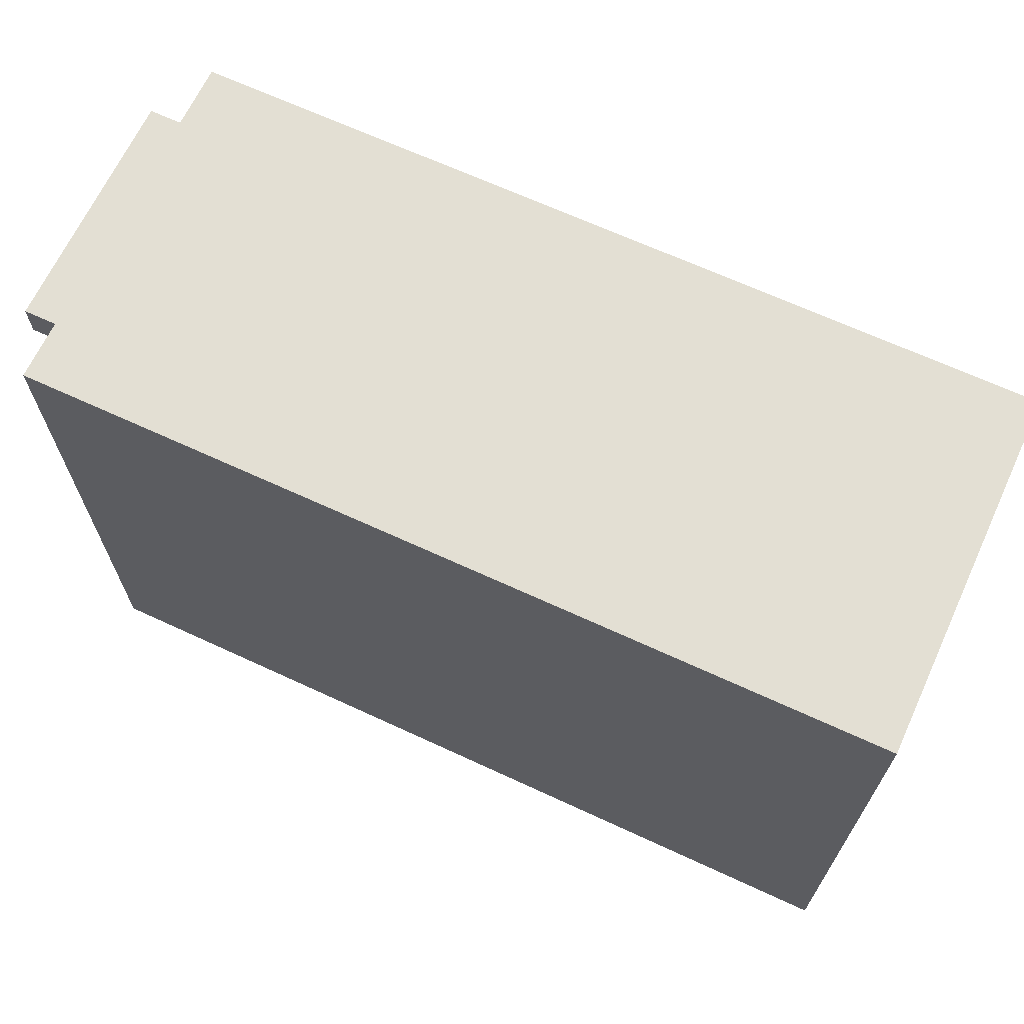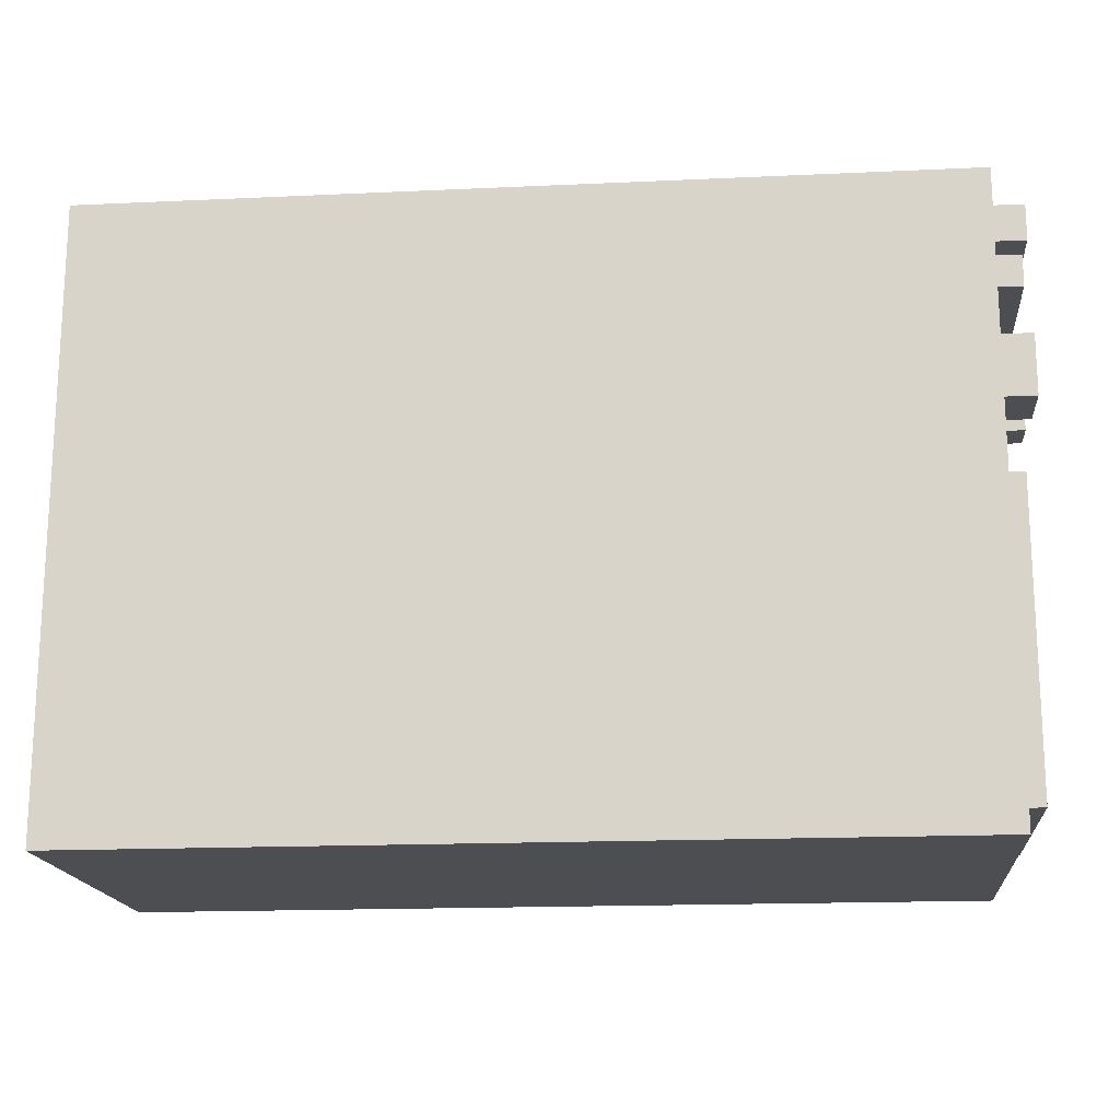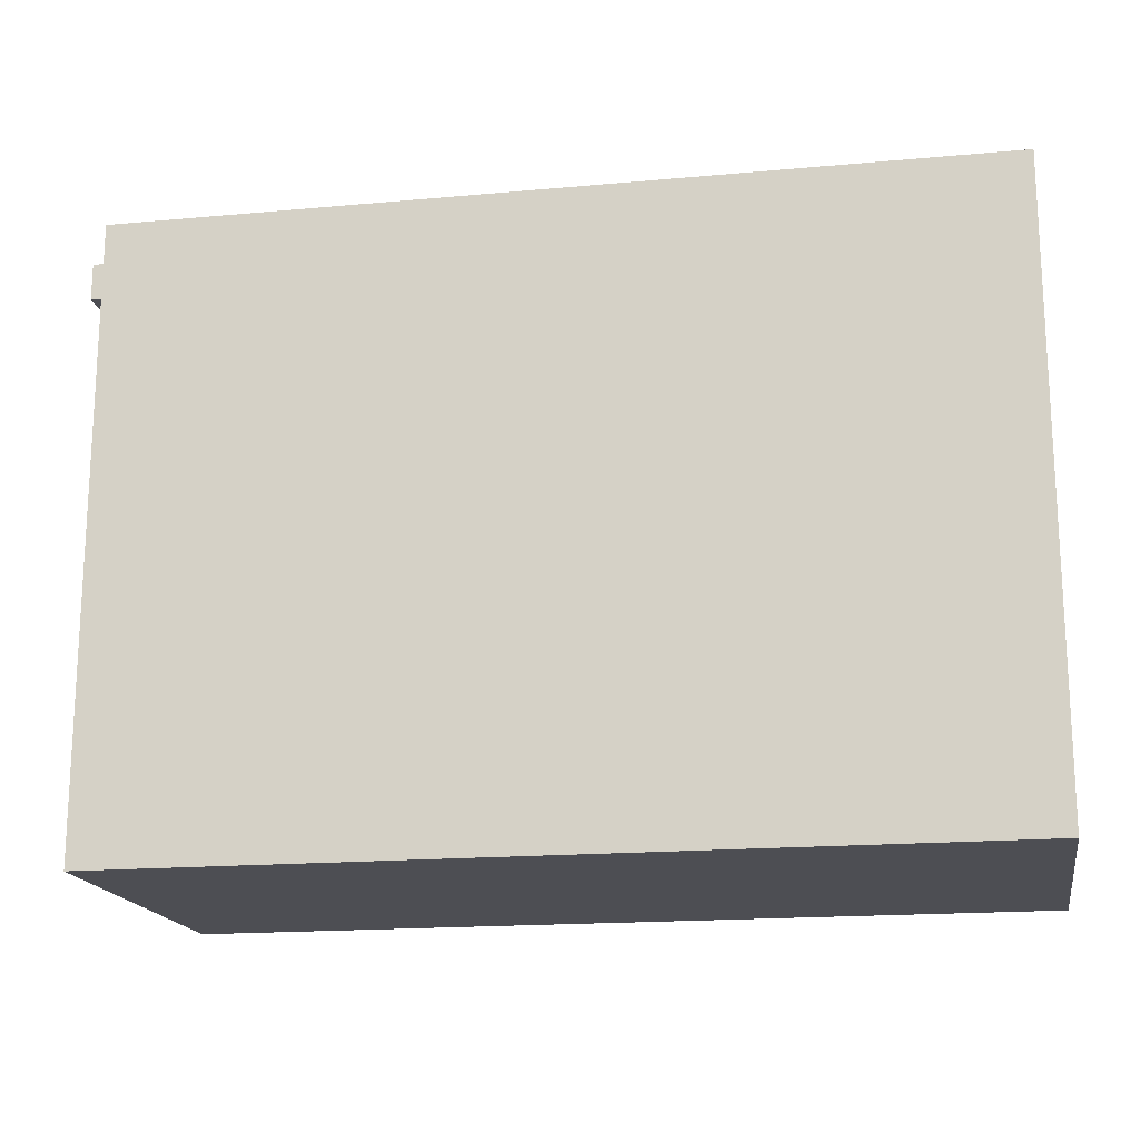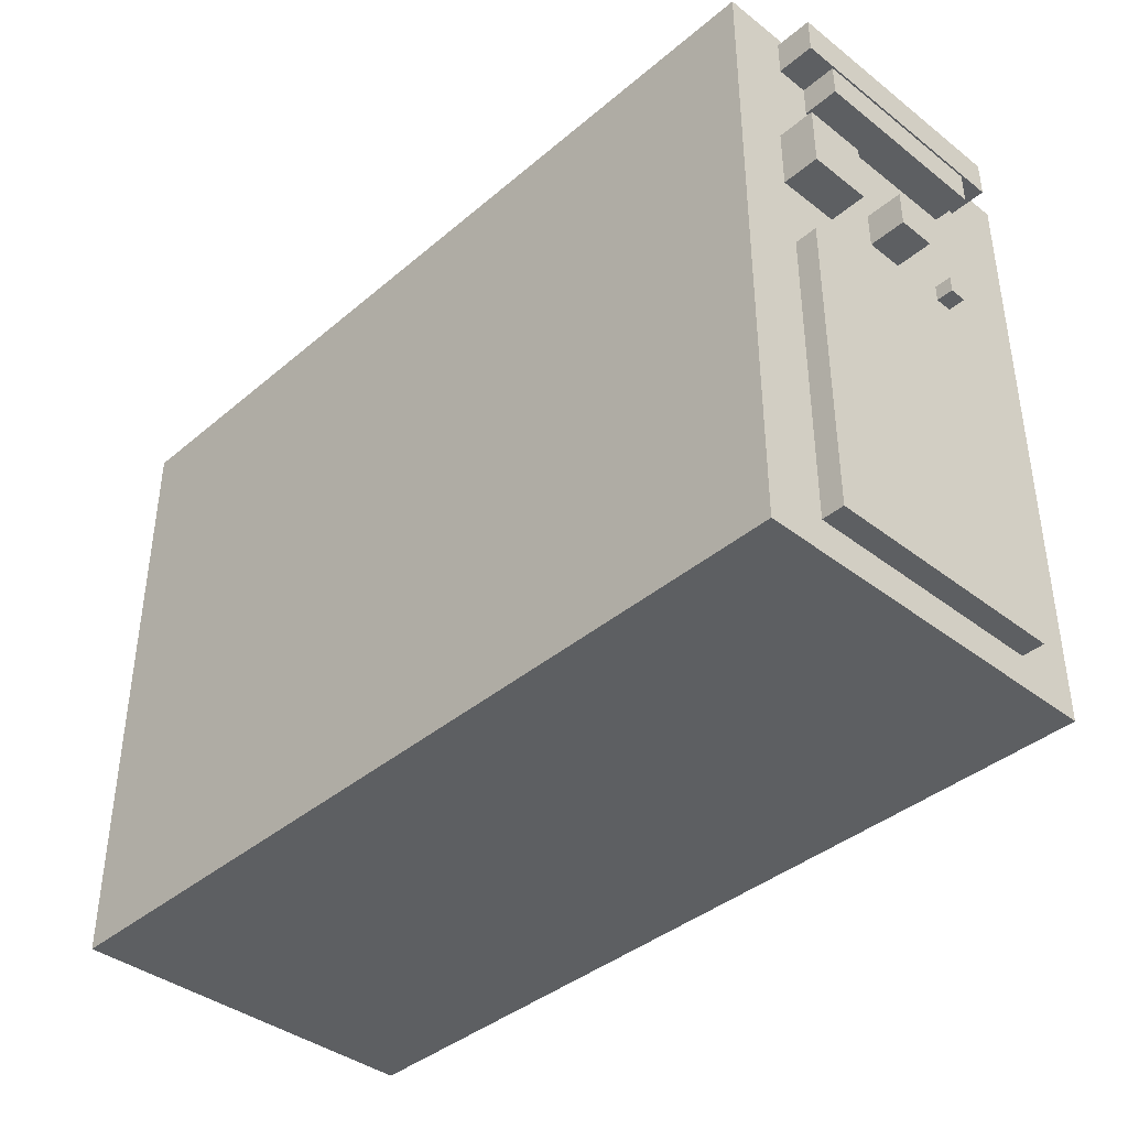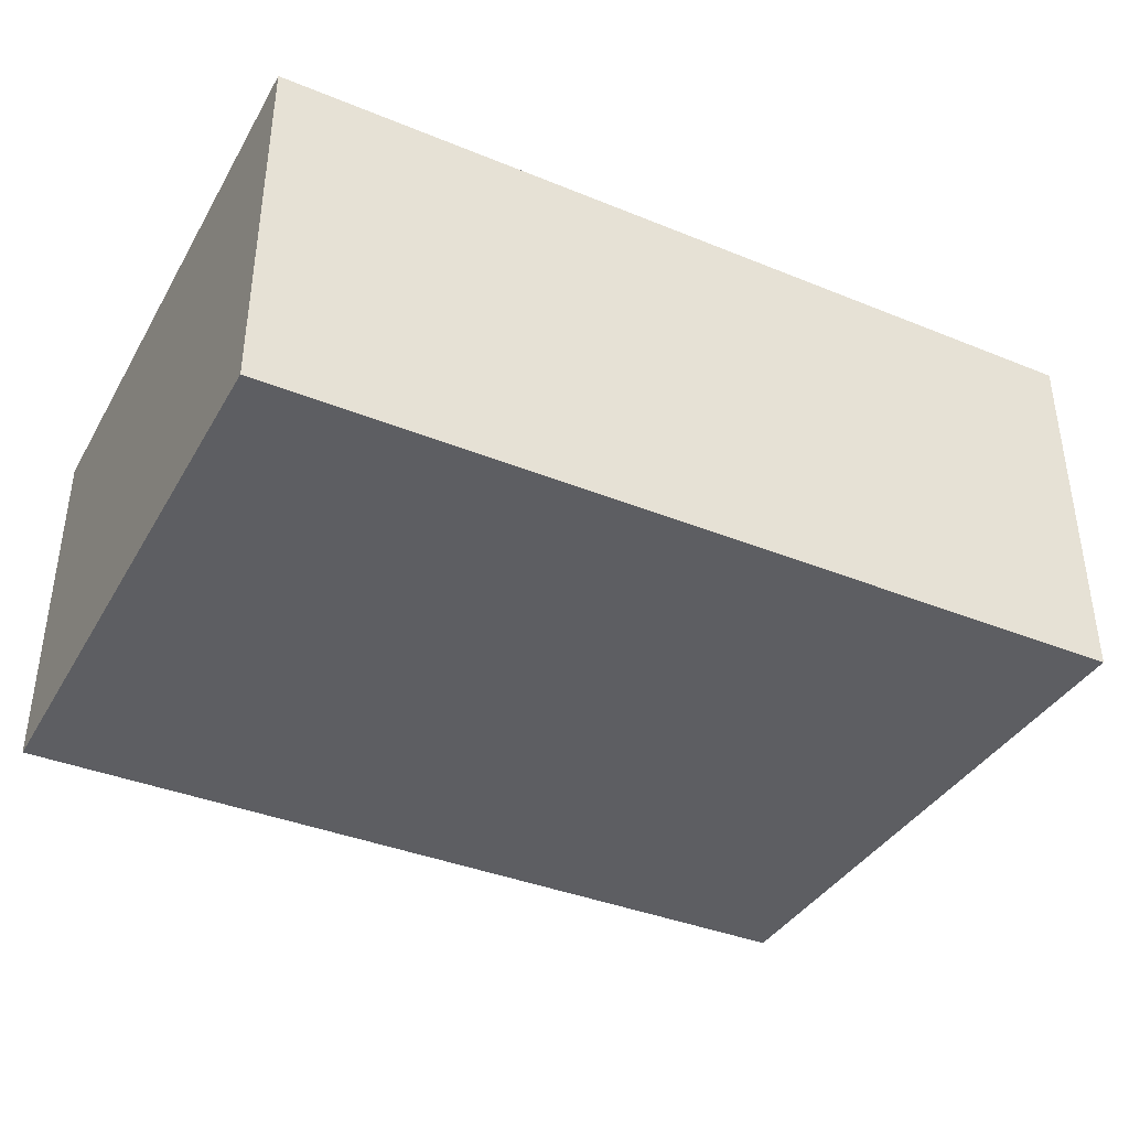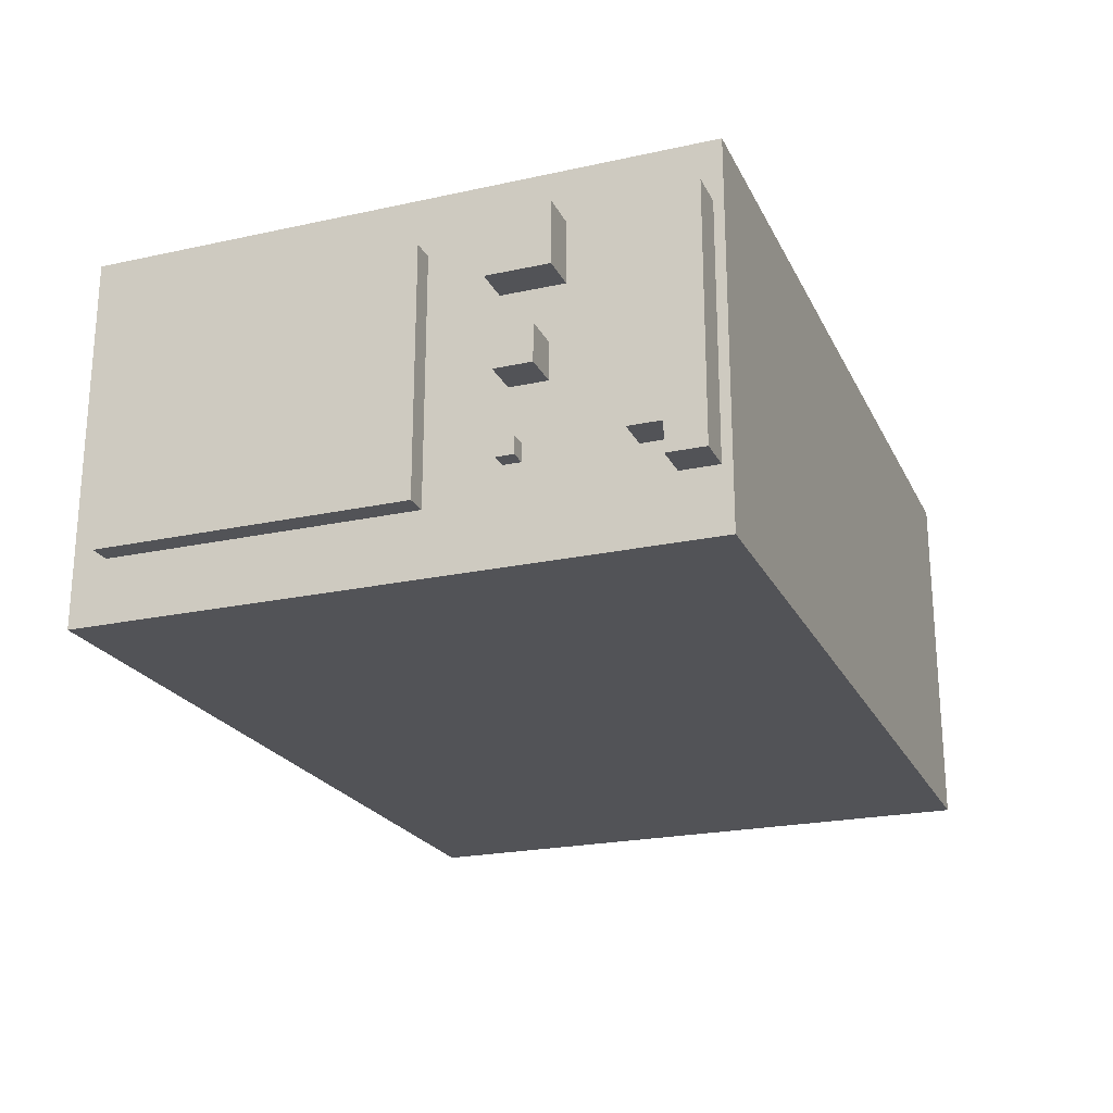
<metadata>
{"format":"obj","ext":"obj","renderer":"f3d","projection":"perspective","resolution":1024,"background":"white","views":[{"elev":66.9,"azim":-155.1,"up":"+Y"},{"elev":-17.0,"azim":5.3,"up":"+Y"},{"elev":-17.4,"azim":-169.8,"up":"+Y"},{"elev":-39.6,"azim":46.2,"up":"+Y"},{"elev":-38.3,"azim":-27.2,"up":"+Z"},{"elev":-22.4,"azim":110.7,"up":"+Z"}]}
</metadata>
<code>
o Cube.006_Cube.004
v 1.749 3.474 -0.3023
v 1.749 3.544 -0.3023
v 1.749 3.474 -0.3723
v 1.749 3.544 -0.3723
v 1.819 3.474 -0.3023
v 1.819 3.544 -0.3023
v 1.819 3.474 -0.3723
v 1.819 3.544 -0.3723
f 1 2 4 3
f 3 4 8 7
f 7 8 6 5
f 5 6 2 1
f 3 7 5 1
f 8 4 2 6
o Cube.005_Cube.004
v 1.749 3.493 0.07075
v 1.749 3.643 0.07075
v 1.749 3.493 -0.07925
v 1.749 3.643 -0.07925
v 1.899 3.493 0.07075
v 1.899 3.643 0.07075
v 1.899 3.493 -0.07925
v 1.899 3.643 -0.07925
f 9 10 12 11
f 11 12 16 15
f 15 16 14 13
f 13 14 10 9
f 11 15 13 9
f 16 12 10 14
o Cube.002_Cube.004
v 1.748 3.457 0.5397
v 1.748 3.707 0.5397
v 1.748 3.457 0.2897
v 1.748 3.707 0.2897
v 1.898 3.457 0.5397
v 1.898 3.707 0.5397
v 1.898 3.457 0.2897
v 1.898 3.707 0.2897
f 17 18 20 19
f 19 20 24 23
f 23 24 22 21
f 21 22 18 17
f 19 23 21 17
f 24 20 18 22
o Cube.004_Cube.003
v 1.69 1.925 -0.4926
v 1.69 1.925 0.5074
v 1.69 3.175 -0.4926
v 1.69 3.175 0.5074
v 1.84 1.925 -0.4926
v 1.84 1.925 0.5074
v 1.84 3.175 -0.4926
v 1.84 3.175 0.5074
f 25 26 28 27
f 27 28 32 31
f 31 32 30 29
f 29 30 26 25
f 27 31 29 25
f 32 28 26 30
o Cube.003_Cube.002
v 1.742 3.967 0.3766
v 1.742 4.117 0.3766
v 1.742 3.967 -0.3734
v 1.742 4.117 -0.3734
v 1.892 3.967 0.3766
v 1.892 4.117 0.3766
v 1.892 3.967 -0.3734
v 1.892 4.117 -0.3734
f 33 34 36 35
f 35 36 40 39
f 39 40 38 37
f 37 38 34 33
f 35 39 37 33
f 40 36 34 38
o Cube.001
v 1.749 4.099 0.505
v 1.749 4.249 0.505
v 1.749 4.099 -0.495
v 1.749 4.249 -0.495
v 1.899 4.099 0.505
v 1.899 4.249 0.505
v 1.899 4.099 -0.495
v 1.899 4.249 -0.495
f 41 42 44 43
f 43 44 48 47
f 47 48 46 45
f 45 46 42 41
f 43 47 45 41
f 48 44 42 46
o Cube
v 1.75 1.788 -0.75
v 1.75 1.788 0.75
v -1.75 1.788 0.75
v -1.75 1.788 -0.75
v 1.75 4.288 -0.75
v 1.75 4.288 0.75
v -1.75 4.288 0.75
v -1.75 4.288 -0.75
f 49 50 51 52
f 53 56 55 54
f 49 53 54 50
f 50 54 55 51
f 51 55 56 52
f 53 49 52 56

</code>
